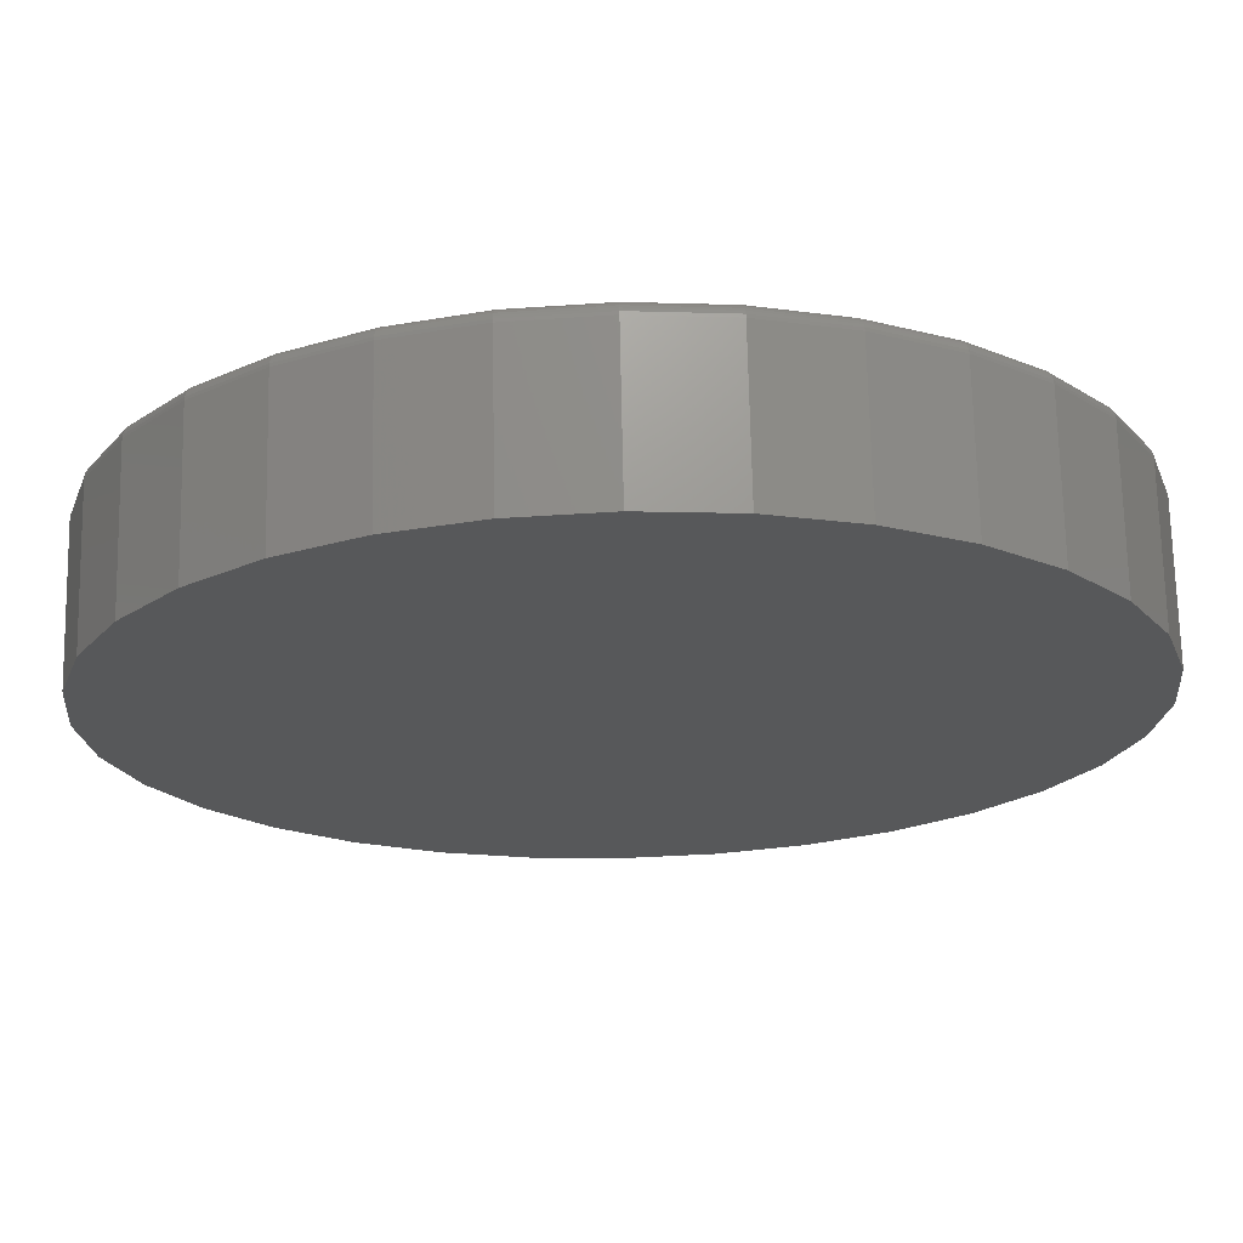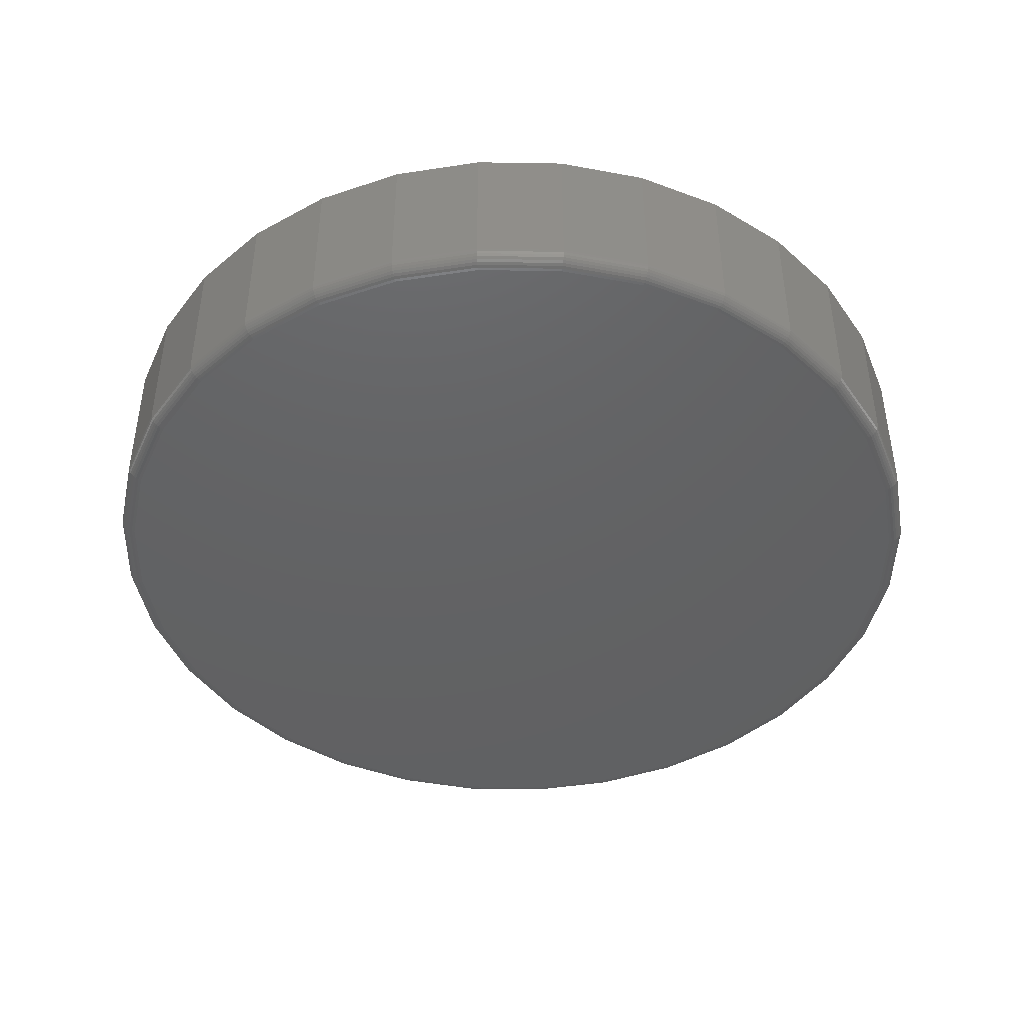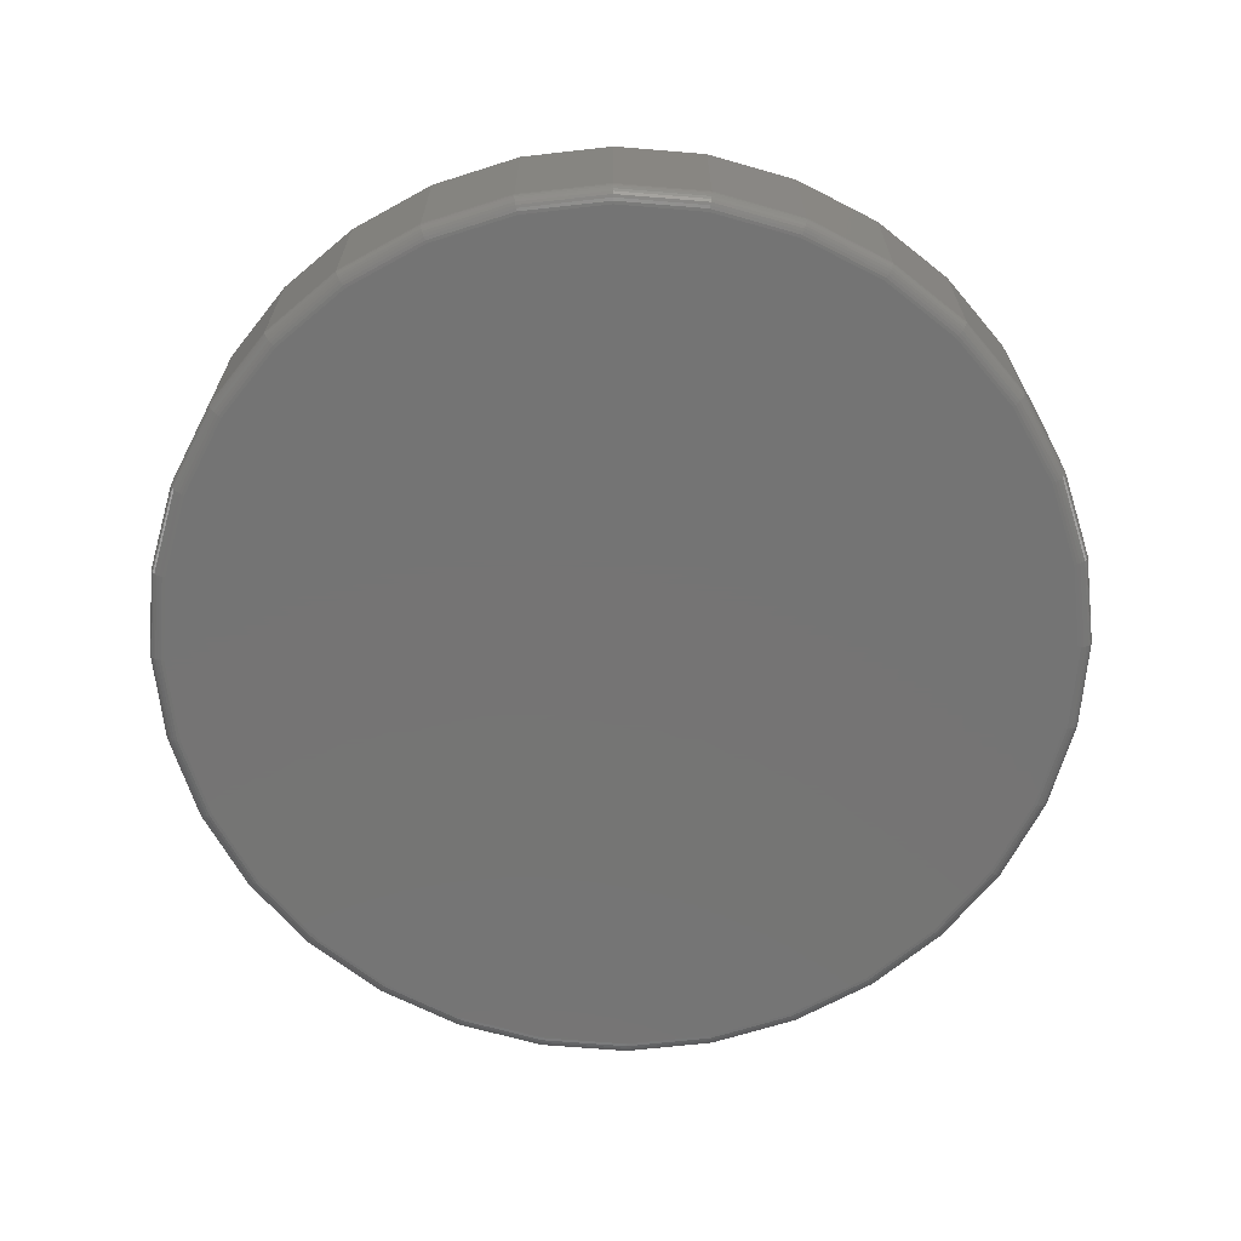
<metadata>
{"format":"stl","ext":"stl","renderer":"f3d","projection":"perspective","resolution":1024,"background":"white","views":[{"elev":70.5,"azim":-1.2,"up":"+Y"},{"elev":-44.3,"azim":83.3,"up":"+Z"},{"elev":-66.8,"azim":-167.9,"up":"+Z"}]}
</metadata>
<code>
# stl→obj: 320 verts, 636 faces
v 0.007895 0.4423 0
v 0.09418 0.4338 0
v -0.07839 0.4338 0
v 0.007895 -0.4423 0
v -0.07839 -0.4338 0
v 0.09418 -0.4338 0
v -0.1614 -0.4086 0
v 0.1771 -0.4086 0
v -0.2378 -0.3677 0
v 0.2536 -0.3677 0
v -0.3048 -0.3127 0
v 0.3206 -0.3127 0
v -0.3598 -0.2457 0
v 0.3756 -0.2457 0
v -0.4007 -0.1692 0
v 0.4165 -0.1692 0
v -0.4259 -0.08628 0
v 0.4417 -0.08628 0
v -0.4344 -1.772e-16 0
v 0.4502 -5.361e-16 0
v -0.4259 0.08628 0
v 0.4417 0.08628 0
v -0.4007 0.1692 0
v 0.4165 0.1692 0
v -0.3598 0.2457 0
v 0.3756 0.2457 0
v -0.3048 0.3127 0
v 0.3206 0.3127 0
v -0.2378 0.3677 0
v 0.2536 0.3677 0
v -0.1614 0.4086 0
v 0.1771 0.4086 0
v 0.4658 -5.188e-16 0.01562
v 0.4658 0 0.1641
v 0.457 -0.08933 0.01562
v 0.457 -0.08933 0.1641
v 0.4309 -0.1752 0.01562
v 0.4309 -0.1752 0.1641
v 0.3886 -0.2544 0.01562
v 0.3886 -0.2544 0.1641
v 0.3317 -0.3238 0.01562
v 0.3317 -0.3238 0.1641
v 0.2623 -0.3807 0.01562
v 0.2623 -0.3807 0.1641
v 0.1831 -0.423 0.01562
v 0.1831 -0.423 0.1641
v 0.09723 -0.4491 0.01562
v 0.09723 -0.4491 0.1641
v 0.007895 -0.4579 0.01562
v 0.007895 -0.4579 0.1641
v -0.08144 -0.4491 0.01562
v -0.08144 -0.4491 0.1641
v -0.1673 -0.423 0.01562
v -0.1673 -0.423 0.1641
v -0.2465 -0.3807 0.01562
v -0.2465 -0.3807 0.1641
v -0.3159 -0.3238 0.01562
v -0.3159 -0.3238 0.1641
v -0.3728 -0.2544 0.01562
v -0.3728 -0.2544 0.1641
v -0.4151 -0.1752 0.01562
v -0.4151 -0.1752 0.1641
v -0.4412 -0.08933 0.01562
v -0.4412 -0.08933 0.1641
v -0.45 5.607e-17 0.01562
v -0.45 5.607e-17 0.1641
v -0.4412 0.08933 0.01562
v -0.4412 0.08933 0.1641
v -0.4151 0.1752 0.01562
v -0.4151 0.1752 0.1641
v -0.3728 0.2544 0.01562
v -0.3728 0.2544 0.1641
v -0.3159 0.3238 0.01562
v -0.3159 0.3238 0.1641
v -0.2465 0.3807 0.01562
v -0.2465 0.3807 0.1641
v -0.1673 0.423 0.01562
v -0.1673 0.423 0.1641
v -0.08144 0.4491 0.01562
v -0.08144 0.4491 0.1641
v 0.007895 0.4579 0.01562
v 0.007895 0.4579 0.1641
v 0.09723 0.4491 0.01562
v 0.09723 0.4491 0.1641
v 0.1831 0.423 0.01562
v 0.1831 0.423 0.1641
v 0.2623 0.3807 0.01562
v 0.2623 0.3807 0.1641
v 0.3317 0.3238 0.01562
v 0.3317 0.3238 0.1641
v 0.3886 0.2544 0.01562
v 0.3886 0.2544 0.1641
v 0.4309 0.1752 0.01562
v 0.4309 0.1752 0.1641
v 0.457 0.08933 0.01562
v 0.457 0.08933 0.1641
v -0.4497 -2.498e-16 0.01258
v -0.4409 0.08927 0.01258
v -0.4488 -2.22e-16 0.009646
v -0.44 0.0891 0.009646
v -0.4474 -2.22e-16 0.006944
v -0.4386 0.08882 0.006944
v -0.4454 -2.498e-16 0.004576
v -0.4367 0.08844 0.004576
v -0.4431 -2.498e-16 0.002633
v -0.4344 0.08798 0.002633
v -0.4404 -2.498e-16 0.001189
v -0.4317 0.08745 0.001189
v -0.4374 -2.498e-16 0.0003002
v -0.4289 0.08688 0.0003002
v 0.4567 0.08927 0.01258
v 0.4655 -8.327e-16 0.01258
v 0.4558 0.0891 0.009646
v 0.4646 -8.327e-16 0.009646
v 0.4544 0.08882 0.006944
v 0.4632 -8.327e-16 0.006944
v 0.4525 0.08844 0.004576
v 0.4612 -8.327e-16 0.004576
v 0.4502 0.08798 0.002633
v 0.4588 -8.327e-16 0.002633
v 0.4475 0.08745 0.001189
v 0.4561 -8.327e-16 0.001189
v 0.4447 0.08688 0.0003002
v 0.4532 -8.049e-16 0.0003002
v 0.4307 0.1751 0.01258
v 0.4298 0.1748 0.009646
v 0.4285 0.1742 0.006944
v 0.4267 0.1735 0.004576
v 0.4245 0.1726 0.002633
v 0.422 0.1715 0.001189
v 0.4193 0.1704 0.0003002
v 0.3884 0.2542 0.01258
v 0.3876 0.2537 0.009646
v 0.3864 0.2529 0.006944
v 0.3848 0.2519 0.004576
v 0.3828 0.2505 0.002633
v 0.3806 0.249 0.001189
v 0.3782 0.2474 0.0003002
v 0.3315 0.3236 0.01258
v 0.3308 0.3229 0.009646
v 0.3298 0.3219 0.006944
v 0.3284 0.3205 0.004576
v 0.3268 0.3189 0.002633
v 0.3249 0.317 0.001189
v 0.3228 0.3149 0.0003002
v 0.2621 0.3805 0.01258
v 0.2616 0.3797 0.009646
v 0.2608 0.3785 0.006944
v 0.2597 0.3769 0.004576
v 0.2584 0.375 0.002633
v 0.2569 0.3727 0.001189
v 0.2553 0.3703 0.0003002
v 0.183 0.4228 0.01258
v 0.1827 0.4219 0.009646
v 0.1821 0.4206 0.006944
v 0.1814 0.4188 0.004576
v 0.1805 0.4166 0.002633
v 0.1794 0.4141 0.001189
v 0.1783 0.4114 0.0003002
v 0.09717 0.4488 0.01258
v 0.09699 0.4479 0.009646
v 0.09671 0.4465 0.006944
v 0.09633 0.4446 0.004576
v 0.09587 0.4423 0.002633
v 0.09534 0.4396 0.001189
v 0.09477 0.4368 0.0003002
v 0.007895 0.4576 0.01258
v 0.007895 0.4567 0.009646
v 0.007895 0.4553 0.006944
v 0.007895 0.4533 0.004576
v 0.007895 0.451 0.002633
v 0.007895 0.4482 0.001189
v 0.007895 0.4453 0.0003002
v -0.08138 0.4488 0.01258
v -0.0812 0.4479 0.009646
v -0.08092 0.4465 0.006944
v -0.08054 0.4446 0.004576
v -0.08008 0.4423 0.002633
v -0.07955 0.4396 0.001189
v -0.07898 0.4368 0.0003002
v -0.1672 0.4228 0.01258
v -0.1669 0.4219 0.009646
v -0.1663 0.4206 0.006944
v -0.1656 0.4188 0.004576
v -0.1647 0.4166 0.002633
v -0.1636 0.4141 0.001189
v -0.1625 0.4114 0.0003002
v -0.2463 0.3805 0.01258
v -0.2458 0.3797 0.009646
v -0.245 0.3785 0.006944
v -0.244 0.3769 0.004576
v -0.2426 0.375 0.002633
v -0.2411 0.3727 0.001189
v -0.2395 0.3703 0.0003002
v -0.3157 0.3236 0.01258
v -0.315 0.3229 0.009646
v -0.314 0.3219 0.006944
v -0.3126 0.3205 0.004576
v -0.311 0.3189 0.002633
v -0.3091 0.317 0.001189
v -0.307 0.3149 0.0003002
v -0.3726 0.2542 0.01258
v -0.3718 0.2537 0.009646
v -0.3706 0.2529 0.006944
v -0.369 0.2519 0.004576
v -0.3671 0.2505 0.002633
v -0.3648 0.249 0.001189
v -0.3624 0.2474 0.0003002
v -0.4149 0.1751 0.01258
v -0.414 0.1748 0.009646
v -0.4127 0.1742 0.006944
v -0.4109 0.1735 0.004576
v -0.4087 0.1726 0.002633
v -0.4062 0.1715 0.001189
v -0.4035 0.1704 0.0003002
v 0.4567 -0.08927 0.01258
v 0.4558 -0.0891 0.009646
v 0.4544 -0.08882 0.006944
v 0.4525 -0.08844 0.004576
v 0.4502 -0.08798 0.002633
v 0.4475 -0.08745 0.001189
v 0.4447 -0.08688 0.0003002
v -0.4409 -0.08927 0.01258
v -0.44 -0.0891 0.009646
v -0.4386 -0.08882 0.006944
v -0.4367 -0.08844 0.004576
v -0.4344 -0.08798 0.002633
v -0.4317 -0.08745 0.001189
v -0.4289 -0.08688 0.0003002
v -0.4149 -0.1751 0.01258
v -0.414 -0.1748 0.009646
v -0.4127 -0.1742 0.006944
v -0.4109 -0.1735 0.004576
v -0.4087 -0.1726 0.002633
v -0.4062 -0.1715 0.001189
v -0.4035 -0.1704 0.0003002
v -0.3726 -0.2542 0.01258
v -0.3718 -0.2537 0.009646
v -0.3706 -0.2529 0.006944
v -0.369 -0.2519 0.004576
v -0.3671 -0.2505 0.002633
v -0.3648 -0.249 0.001189
v -0.3624 -0.2474 0.0003002
v -0.3157 -0.3236 0.01258
v -0.315 -0.3229 0.009646
v -0.314 -0.3219 0.006944
v -0.3126 -0.3205 0.004576
v -0.311 -0.3189 0.002633
v -0.3091 -0.317 0.001189
v -0.307 -0.3149 0.0003002
v -0.2463 -0.3805 0.01258
v -0.2458 -0.3797 0.009646
v -0.245 -0.3785 0.006944
v -0.244 -0.3769 0.004576
v -0.2426 -0.375 0.002633
v -0.2411 -0.3727 0.001189
v -0.2395 -0.3703 0.0003002
v -0.1672 -0.4228 0.01258
v -0.1669 -0.4219 0.009646
v -0.1663 -0.4206 0.006944
v -0.1656 -0.4188 0.004576
v -0.1647 -0.4166 0.002633
v -0.1636 -0.4141 0.001189
v -0.1625 -0.4114 0.0003002
v -0.08138 -0.4488 0.01258
v -0.0812 -0.4479 0.009646
v -0.08092 -0.4465 0.006944
v -0.08054 -0.4446 0.004576
v -0.08008 -0.4423 0.002633
v -0.07955 -0.4396 0.001189
v -0.07898 -0.4368 0.0003002
v 0.007895 -0.4576 0.01258
v 0.007895 -0.4567 0.009646
v 0.007895 -0.4553 0.006944
v 0.007895 -0.4533 0.004576
v 0.007895 -0.451 0.002633
v 0.007895 -0.4482 0.001189
v 0.007895 -0.4453 0.0003002
v 0.09717 -0.4488 0.01258
v 0.09699 -0.4479 0.009646
v 0.09671 -0.4465 0.006944
v 0.09633 -0.4446 0.004576
v 0.09587 -0.4423 0.002633
v 0.09534 -0.4396 0.001189
v 0.09477 -0.4368 0.0003002
v 0.183 -0.4228 0.01258
v 0.1827 -0.4219 0.009646
v 0.1821 -0.4206 0.006944
v 0.1814 -0.4188 0.004576
v 0.1805 -0.4166 0.002633
v 0.1794 -0.4141 0.001189
v 0.1783 -0.4114 0.0003002
v 0.2621 -0.3805 0.01258
v 0.2616 -0.3797 0.009646
v 0.2608 -0.3785 0.006944
v 0.2597 -0.3769 0.004576
v 0.2584 -0.375 0.002633
v 0.2569 -0.3727 0.001189
v 0.2553 -0.3703 0.0003002
v 0.3315 -0.3236 0.01258
v 0.3308 -0.3229 0.009646
v 0.3298 -0.3219 0.006944
v 0.3284 -0.3205 0.004576
v 0.3268 -0.3189 0.002633
v 0.3249 -0.317 0.001189
v 0.3228 -0.3149 0.0003002
v 0.3884 -0.2542 0.01258
v 0.3876 -0.2537 0.009646
v 0.3864 -0.2529 0.006944
v 0.3848 -0.2519 0.004576
v 0.3828 -0.2505 0.002633
v 0.3806 -0.249 0.001189
v 0.3782 -0.2474 0.0003002
v 0.4307 -0.1751 0.01258
v 0.4298 -0.1748 0.009646
v 0.4285 -0.1742 0.006944
v 0.4267 -0.1735 0.004576
v 0.4245 -0.1726 0.002633
v 0.422 -0.1715 0.001189
v 0.4193 -0.1704 0.0003002
f 1 2 3
f 4 5 6
f 6 5 7
f 6 7 8
f 8 7 9
f 8 9 10
f 10 9 11
f 10 11 12
f 12 11 13
f 12 13 14
f 14 13 15
f 14 15 16
f 16 15 17
f 16 17 18
f 18 17 19
f 18 19 20
f 20 19 21
f 20 21 22
f 22 21 23
f 22 23 24
f 24 23 25
f 24 25 26
f 26 25 27
f 26 27 28
f 28 27 29
f 28 29 30
f 30 29 31
f 30 31 32
f 32 31 3
f 32 3 2
f 33 34 35
f 35 34 36
f 35 36 37
f 37 36 38
f 37 38 39
f 39 38 40
f 39 40 41
f 41 40 42
f 41 42 43
f 43 42 44
f 43 44 45
f 45 44 46
f 45 46 47
f 47 46 48
f 47 48 49
f 49 48 50
f 49 50 51
f 51 50 52
f 51 52 53
f 53 52 54
f 53 54 55
f 55 54 56
f 55 56 57
f 57 56 58
f 57 58 59
f 59 58 60
f 59 60 61
f 61 60 62
f 61 62 63
f 63 62 64
f 63 64 65
f 65 64 66
f 65 66 67
f 67 66 68
f 67 68 69
f 69 68 70
f 69 70 71
f 71 70 72
f 71 72 73
f 73 72 74
f 73 74 75
f 75 74 76
f 75 76 77
f 77 76 78
f 77 78 79
f 79 78 80
f 79 80 81
f 81 80 82
f 81 82 83
f 83 82 84
f 83 84 85
f 85 84 86
f 85 86 87
f 87 86 88
f 87 88 89
f 89 88 90
f 89 90 91
f 91 90 92
f 91 92 93
f 93 92 94
f 93 94 95
f 95 94 96
f 95 96 33
f 33 96 34
f 65 67 97
f 97 67 98
f 97 98 99
f 99 98 100
f 99 100 101
f 101 100 102
f 101 102 103
f 103 102 104
f 103 104 105
f 105 104 106
f 105 106 107
f 107 106 108
f 107 108 109
f 109 108 110
f 109 110 19
f 19 110 21
f 95 33 111
f 111 33 112
f 111 112 113
f 113 112 114
f 113 114 115
f 115 114 116
f 115 116 117
f 117 116 118
f 117 118 119
f 119 118 120
f 119 120 121
f 121 120 122
f 121 122 123
f 123 122 124
f 123 124 22
f 22 124 20
f 93 95 125
f 125 95 111
f 125 111 126
f 126 111 113
f 126 113 127
f 127 113 115
f 127 115 128
f 128 115 117
f 128 117 129
f 129 117 119
f 129 119 130
f 130 119 121
f 130 121 131
f 131 121 123
f 131 123 24
f 24 123 22
f 91 93 132
f 132 93 125
f 132 125 133
f 133 125 126
f 133 126 134
f 134 126 127
f 134 127 135
f 135 127 128
f 135 128 136
f 136 128 129
f 136 129 137
f 137 129 130
f 137 130 138
f 138 130 131
f 138 131 26
f 26 131 24
f 89 91 139
f 139 91 132
f 139 132 140
f 140 132 133
f 140 133 141
f 141 133 134
f 141 134 142
f 142 134 135
f 142 135 143
f 143 135 136
f 143 136 144
f 144 136 137
f 144 137 145
f 145 137 138
f 145 138 28
f 28 138 26
f 87 89 146
f 146 89 139
f 146 139 147
f 147 139 140
f 147 140 148
f 148 140 141
f 148 141 149
f 149 141 142
f 149 142 150
f 150 142 143
f 150 143 151
f 151 143 144
f 151 144 152
f 152 144 145
f 152 145 30
f 30 145 28
f 85 87 153
f 153 87 146
f 153 146 154
f 154 146 147
f 154 147 155
f 155 147 148
f 155 148 156
f 156 148 149
f 156 149 157
f 157 149 150
f 157 150 158
f 158 150 151
f 158 151 159
f 159 151 152
f 159 152 32
f 32 152 30
f 83 85 160
f 160 85 153
f 160 153 161
f 161 153 154
f 161 154 162
f 162 154 155
f 162 155 163
f 163 155 156
f 163 156 164
f 164 156 157
f 164 157 165
f 165 157 158
f 165 158 166
f 166 158 159
f 166 159 2
f 2 159 32
f 81 83 167
f 167 83 160
f 167 160 168
f 168 160 161
f 168 161 169
f 169 161 162
f 169 162 170
f 170 162 163
f 170 163 171
f 171 163 164
f 171 164 172
f 172 164 165
f 172 165 173
f 173 165 166
f 173 166 1
f 1 166 2
f 79 81 174
f 174 81 167
f 174 167 175
f 175 167 168
f 175 168 176
f 176 168 169
f 176 169 177
f 177 169 170
f 177 170 178
f 178 170 171
f 178 171 179
f 179 171 172
f 179 172 180
f 180 172 173
f 180 173 3
f 3 173 1
f 77 79 181
f 181 79 174
f 181 174 182
f 182 174 175
f 182 175 183
f 183 175 176
f 183 176 184
f 184 176 177
f 184 177 185
f 185 177 178
f 185 178 186
f 186 178 179
f 186 179 187
f 187 179 180
f 187 180 31
f 31 180 3
f 75 77 188
f 188 77 181
f 188 181 189
f 189 181 182
f 189 182 190
f 190 182 183
f 190 183 191
f 191 183 184
f 191 184 192
f 192 184 185
f 192 185 193
f 193 185 186
f 193 186 194
f 194 186 187
f 194 187 29
f 29 187 31
f 73 75 195
f 195 75 188
f 195 188 196
f 196 188 189
f 196 189 197
f 197 189 190
f 197 190 198
f 198 190 191
f 198 191 199
f 199 191 192
f 199 192 200
f 200 192 193
f 200 193 201
f 201 193 194
f 201 194 27
f 27 194 29
f 71 73 202
f 202 73 195
f 202 195 203
f 203 195 196
f 203 196 204
f 204 196 197
f 204 197 205
f 205 197 198
f 205 198 206
f 206 198 199
f 206 199 207
f 207 199 200
f 207 200 208
f 208 200 201
f 208 201 25
f 25 201 27
f 69 71 209
f 209 71 202
f 209 202 210
f 210 202 203
f 210 203 211
f 211 203 204
f 211 204 212
f 212 204 205
f 212 205 213
f 213 205 206
f 213 206 214
f 214 206 207
f 214 207 215
f 215 207 208
f 215 208 23
f 23 208 25
f 67 69 98
f 98 69 209
f 98 209 100
f 100 209 210
f 100 210 102
f 102 210 211
f 102 211 104
f 104 211 212
f 104 212 106
f 106 212 213
f 106 213 108
f 108 213 214
f 108 214 110
f 110 214 215
f 110 215 21
f 21 215 23
f 33 35 112
f 112 35 216
f 112 216 114
f 114 216 217
f 114 217 116
f 116 217 218
f 116 218 118
f 118 218 219
f 118 219 120
f 120 219 220
f 120 220 122
f 122 220 221
f 122 221 124
f 124 221 222
f 124 222 20
f 20 222 18
f 63 65 223
f 223 65 97
f 223 97 224
f 224 97 99
f 224 99 225
f 225 99 101
f 225 101 226
f 226 101 103
f 226 103 227
f 227 103 105
f 227 105 228
f 228 105 107
f 228 107 229
f 229 107 109
f 229 109 17
f 17 109 19
f 61 63 230
f 230 63 223
f 230 223 231
f 231 223 224
f 231 224 232
f 232 224 225
f 232 225 233
f 233 225 226
f 233 226 234
f 234 226 227
f 234 227 235
f 235 227 228
f 235 228 236
f 236 228 229
f 236 229 15
f 15 229 17
f 59 61 237
f 237 61 230
f 237 230 238
f 238 230 231
f 238 231 239
f 239 231 232
f 239 232 240
f 240 232 233
f 240 233 241
f 241 233 234
f 241 234 242
f 242 234 235
f 242 235 243
f 243 235 236
f 243 236 13
f 13 236 15
f 57 59 244
f 244 59 237
f 244 237 245
f 245 237 238
f 245 238 246
f 246 238 239
f 246 239 247
f 247 239 240
f 247 240 248
f 248 240 241
f 248 241 249
f 249 241 242
f 249 242 250
f 250 242 243
f 250 243 11
f 11 243 13
f 55 57 251
f 251 57 244
f 251 244 252
f 252 244 245
f 252 245 253
f 253 245 246
f 253 246 254
f 254 246 247
f 254 247 255
f 255 247 248
f 255 248 256
f 256 248 249
f 256 249 257
f 257 249 250
f 257 250 9
f 9 250 11
f 53 55 258
f 258 55 251
f 258 251 259
f 259 251 252
f 259 252 260
f 260 252 253
f 260 253 261
f 261 253 254
f 261 254 262
f 262 254 255
f 262 255 263
f 263 255 256
f 263 256 264
f 264 256 257
f 264 257 7
f 7 257 9
f 51 53 265
f 265 53 258
f 265 258 266
f 266 258 259
f 266 259 267
f 267 259 260
f 267 260 268
f 268 260 261
f 268 261 269
f 269 261 262
f 269 262 270
f 270 262 263
f 270 263 271
f 271 263 264
f 271 264 5
f 5 264 7
f 49 51 272
f 272 51 265
f 272 265 273
f 273 265 266
f 273 266 274
f 274 266 267
f 274 267 275
f 275 267 268
f 275 268 276
f 276 268 269
f 276 269 277
f 277 269 270
f 277 270 278
f 278 270 271
f 278 271 4
f 4 271 5
f 47 49 279
f 279 49 272
f 279 272 280
f 280 272 273
f 280 273 281
f 281 273 274
f 281 274 282
f 282 274 275
f 282 275 283
f 283 275 276
f 283 276 284
f 284 276 277
f 284 277 285
f 285 277 278
f 285 278 6
f 6 278 4
f 45 47 286
f 286 47 279
f 286 279 287
f 287 279 280
f 287 280 288
f 288 280 281
f 288 281 289
f 289 281 282
f 289 282 290
f 290 282 283
f 290 283 291
f 291 283 284
f 291 284 292
f 292 284 285
f 292 285 8
f 8 285 6
f 43 45 293
f 293 45 286
f 293 286 294
f 294 286 287
f 294 287 295
f 295 287 288
f 295 288 296
f 296 288 289
f 296 289 297
f 297 289 290
f 297 290 298
f 298 290 291
f 298 291 299
f 299 291 292
f 299 292 10
f 10 292 8
f 41 43 300
f 300 43 293
f 300 293 301
f 301 293 294
f 301 294 302
f 302 294 295
f 302 295 303
f 303 295 296
f 303 296 304
f 304 296 297
f 304 297 305
f 305 297 298
f 305 298 306
f 306 298 299
f 306 299 12
f 12 299 10
f 39 41 307
f 307 41 300
f 307 300 308
f 308 300 301
f 308 301 309
f 309 301 302
f 309 302 310
f 310 302 303
f 310 303 311
f 311 303 304
f 311 304 312
f 312 304 305
f 312 305 313
f 313 305 306
f 313 306 14
f 14 306 12
f 37 39 314
f 314 39 307
f 314 307 315
f 315 307 308
f 315 308 316
f 316 308 309
f 316 309 317
f 317 309 310
f 317 310 318
f 318 310 311
f 318 311 319
f 319 311 312
f 319 312 320
f 320 312 313
f 320 313 16
f 16 313 14
f 35 37 216
f 216 37 314
f 216 314 217
f 217 314 315
f 217 315 218
f 218 315 316
f 218 316 219
f 219 316 317
f 219 317 220
f 220 317 318
f 220 318 221
f 221 318 319
f 221 319 222
f 222 319 320
f 222 320 18
f 18 320 16
f 80 84 82
f 84 80 86
f 86 80 78
f 86 78 88
f 88 78 76
f 88 76 90
f 90 76 74
f 90 74 92
f 92 74 72
f 92 72 94
f 94 72 70
f 94 70 96
f 96 70 68
f 96 68 34
f 34 68 66
f 34 66 36
f 36 66 64
f 36 64 38
f 38 64 62
f 38 62 40
f 40 62 60
f 40 60 42
f 42 60 58
f 42 58 44
f 44 58 56
f 44 56 46
f 46 56 54
f 46 54 48
f 48 54 52
f 48 52 50

</code>
